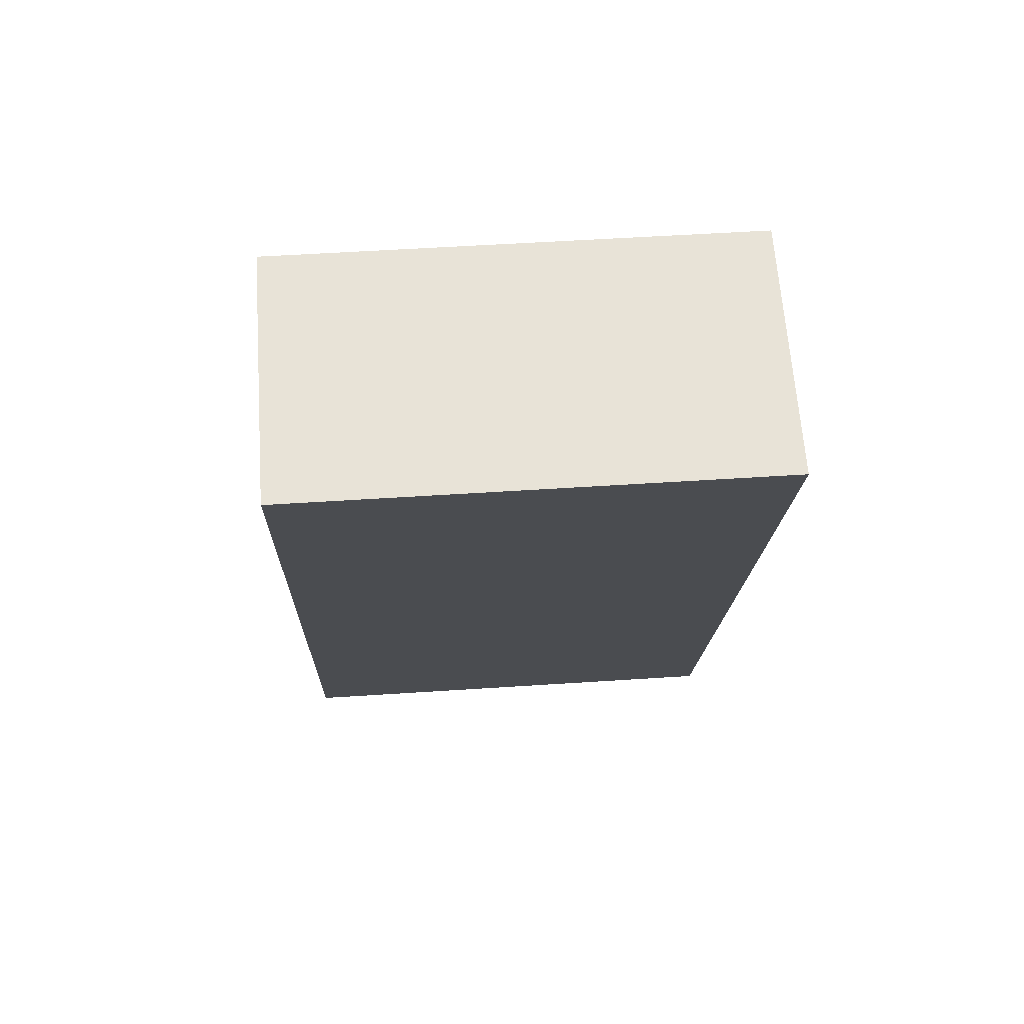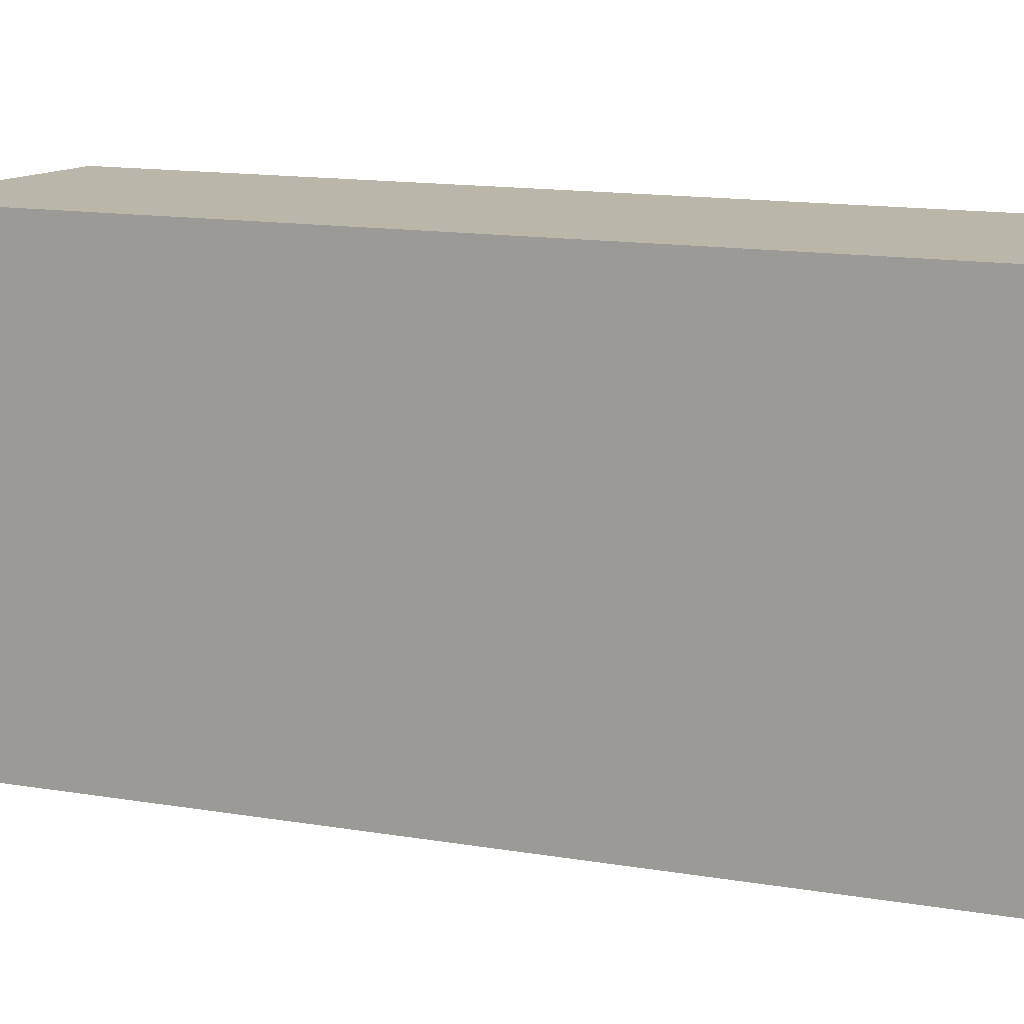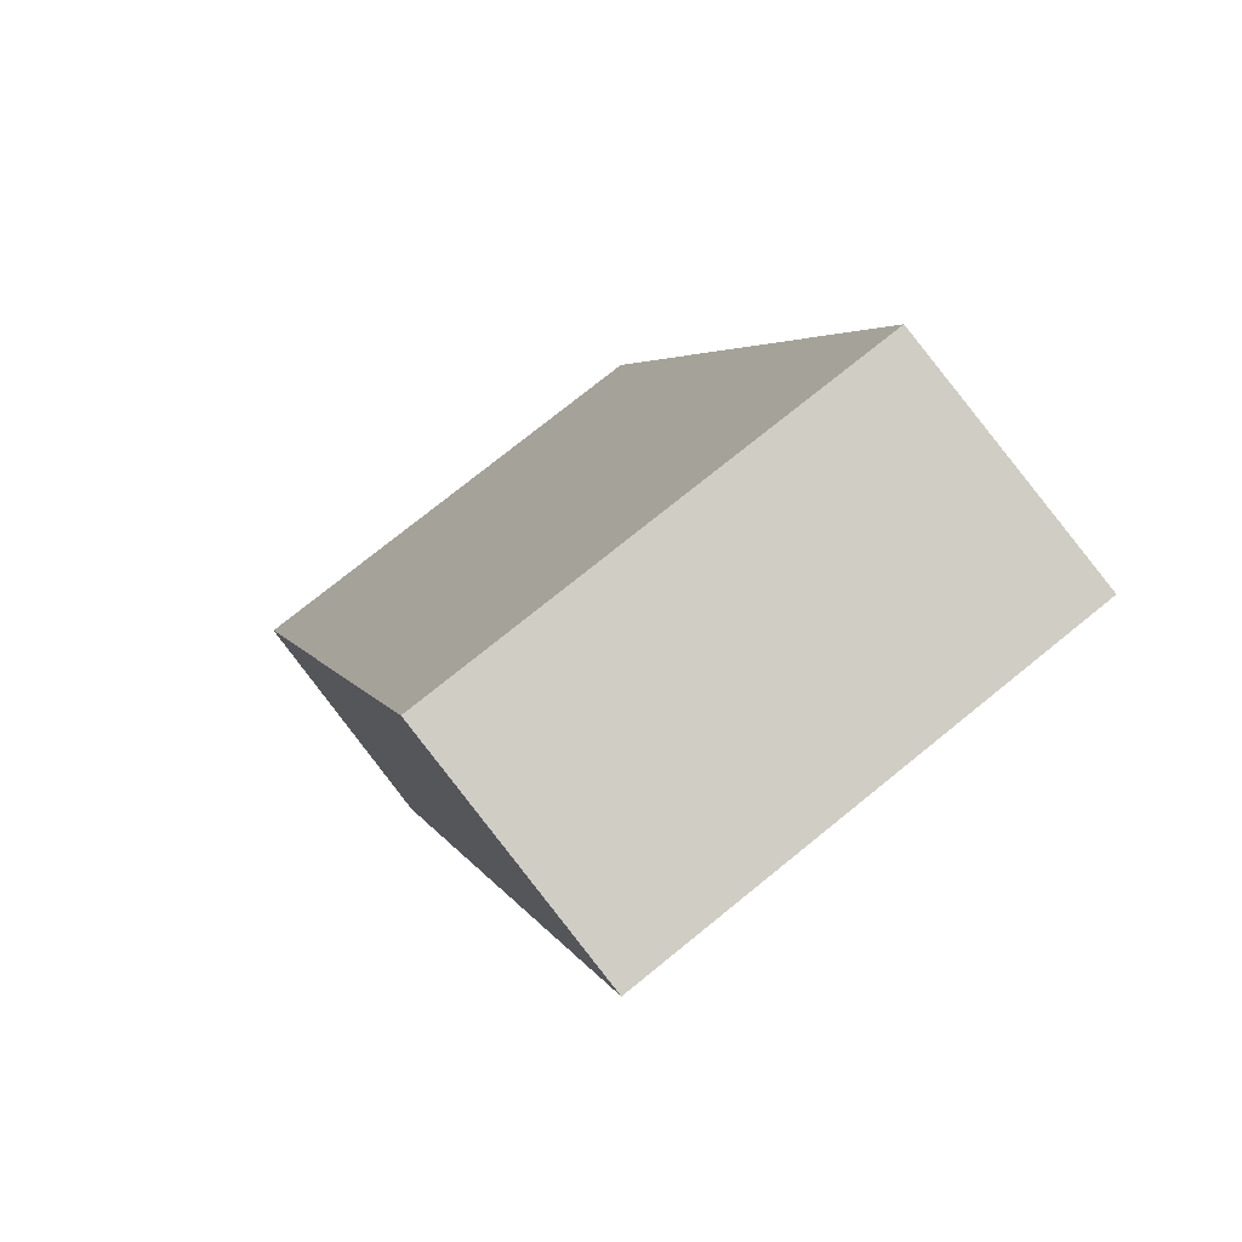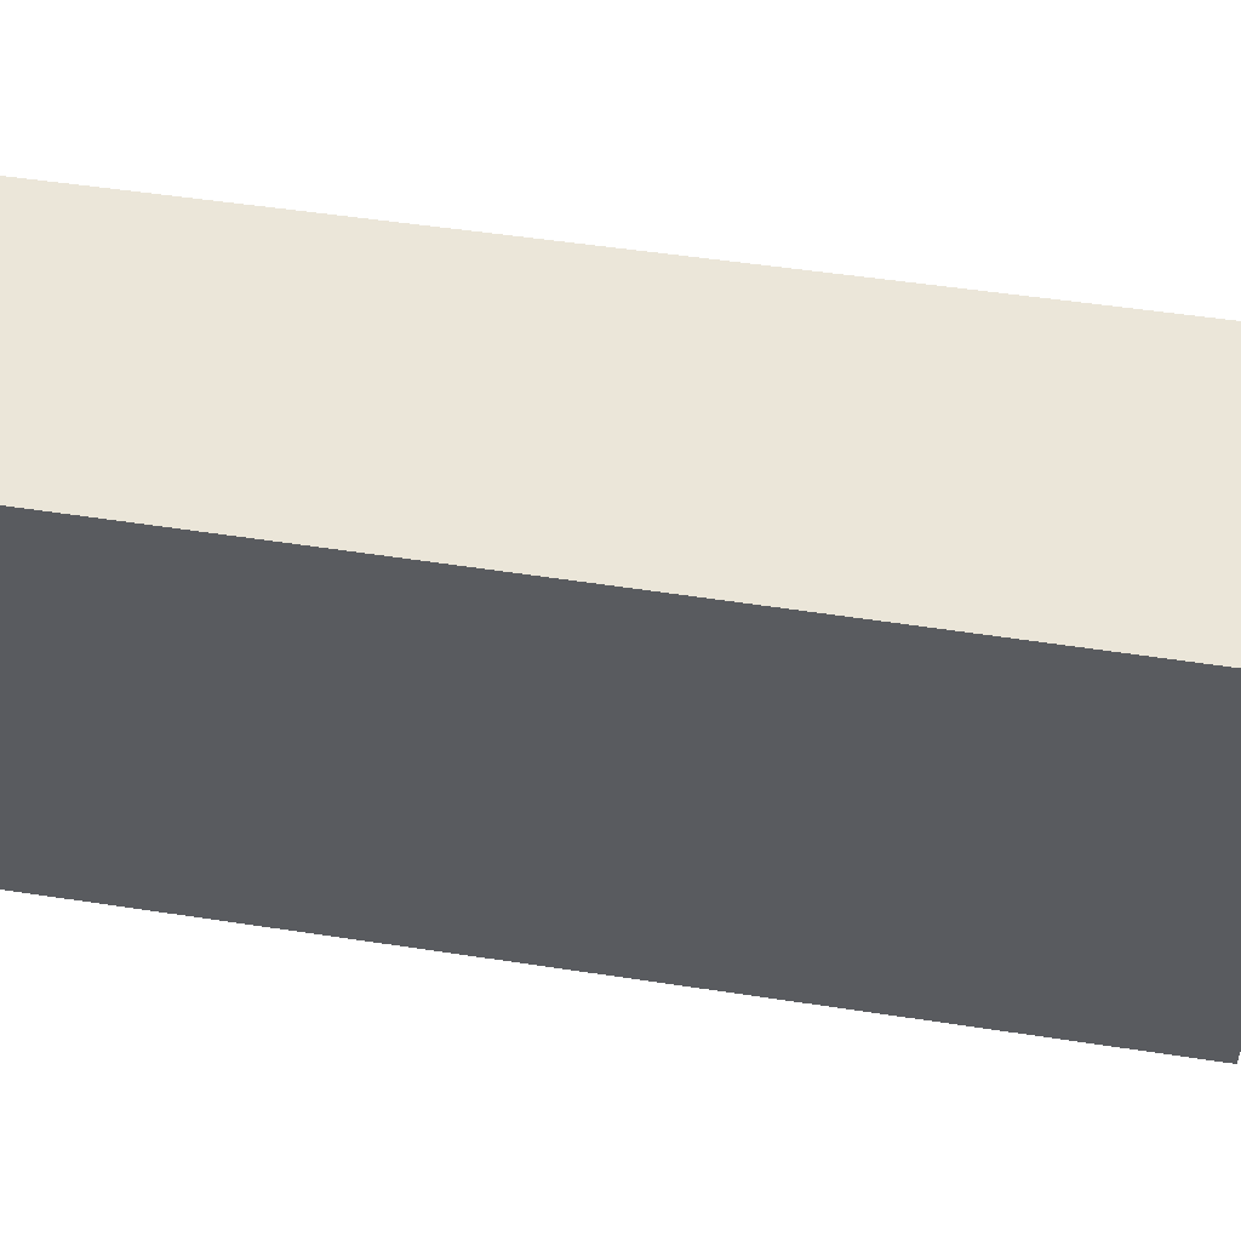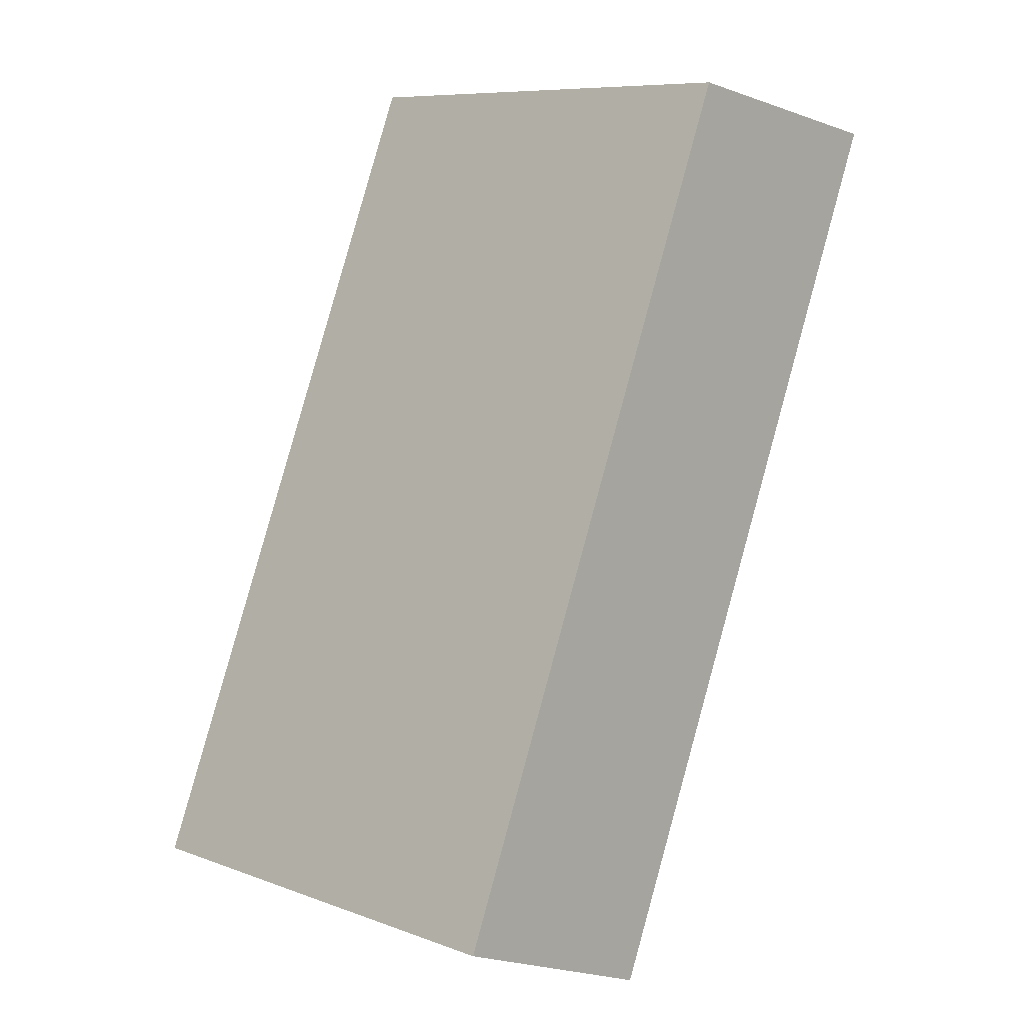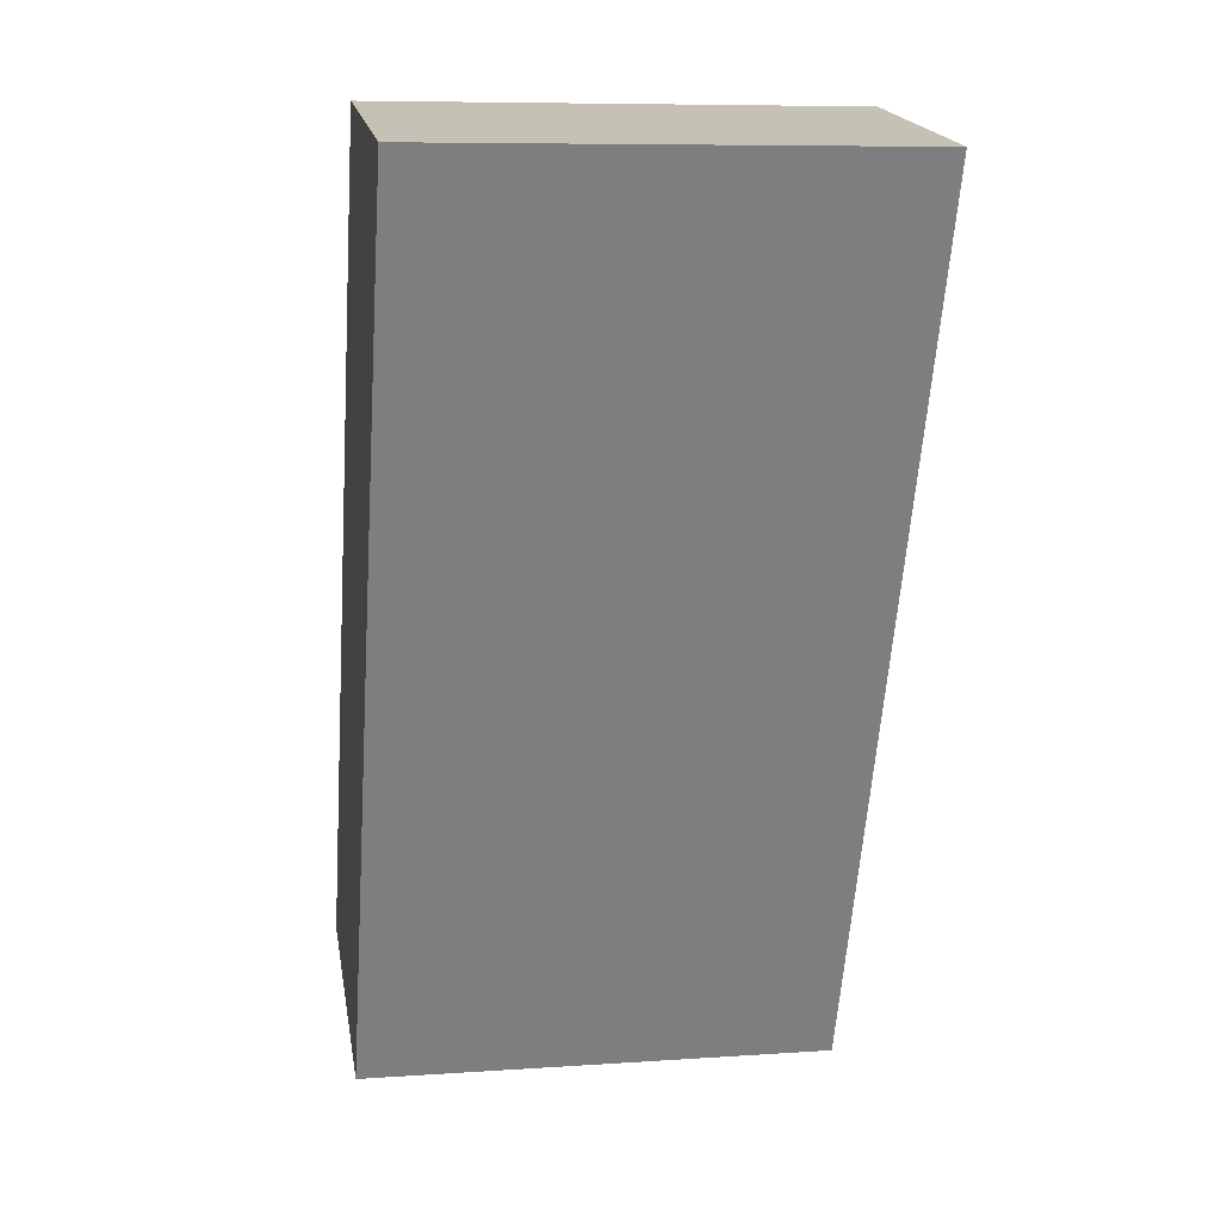
<metadata>
{"format":"obj","ext":"obj","renderer":"f3d","projection":"perspective","resolution":1024,"background":"white","views":[{"elev":52.4,"azim":85.9,"up":"+Z"},{"elev":13.9,"azim":133.1,"up":"+Y"},{"elev":76.3,"azim":51.1,"up":"+Z"},{"elev":56.3,"azim":-58.9,"up":"+Y"},{"elev":8.7,"azim":-45.5,"up":"+Z"},{"elev":8.2,"azim":79.4,"up":"+Z"}]}
</metadata>
<code>
v  1.149 2.391 -0.442
v  1.697 2.391 4.187
v  2.968 2.391 3.954
v  0 2.391 1.464e-16
v  1.697 -2.564e-16 4.187
v  2.968 -2.421e-16 3.954
v  1.149 2.706e-17 -0.442
v  0 0 0
g defaultobject
f 1 2 3
f 2 1 4
f 5 3 2
f 3 5 6
f 6 1 3
f 1 6 7
f 7 4 1
f 4 7 8
f 8 2 4
f 2 8 5
f 5 7 6
f 7 5 8

</code>
